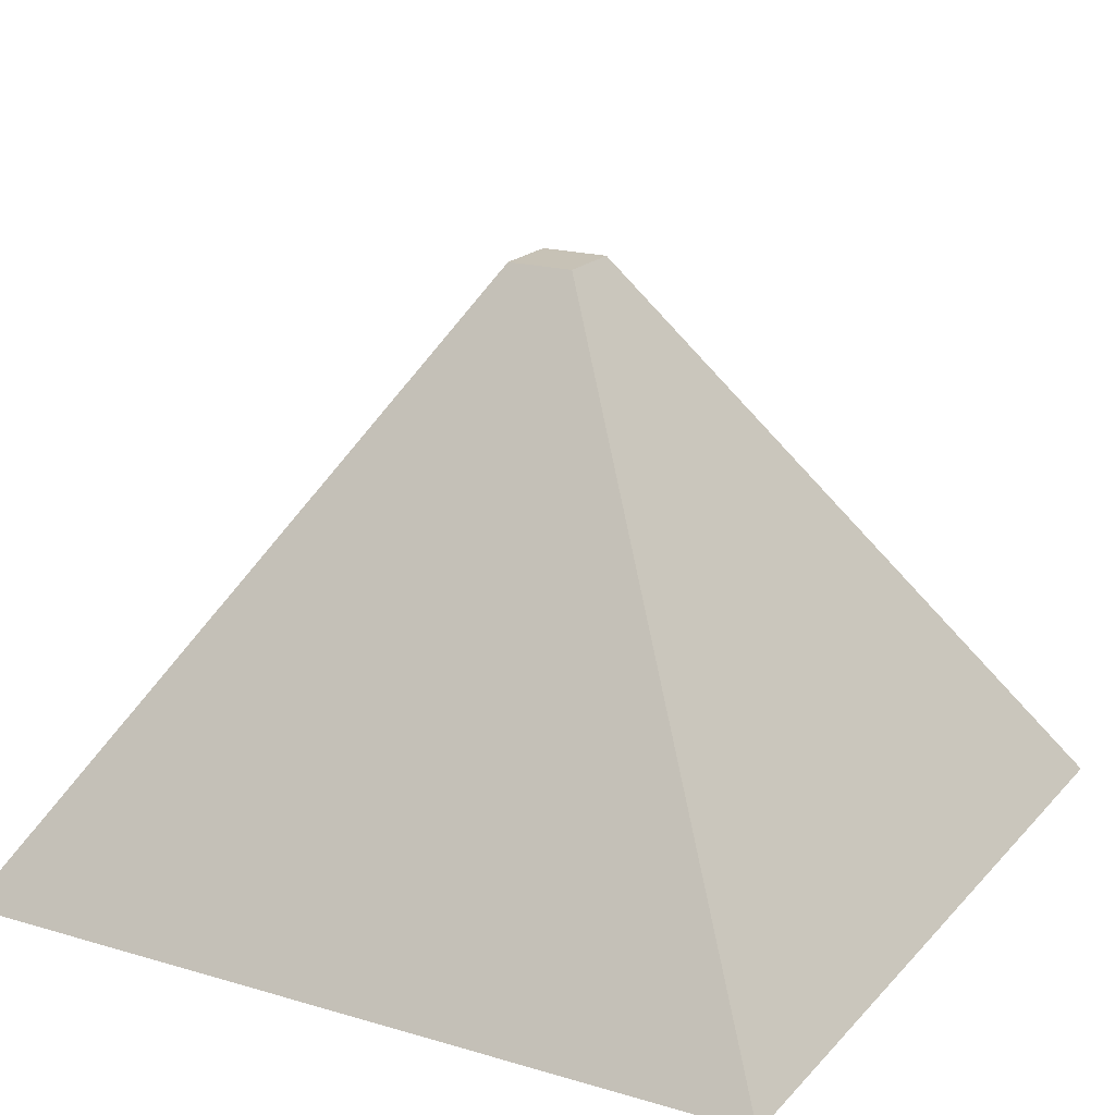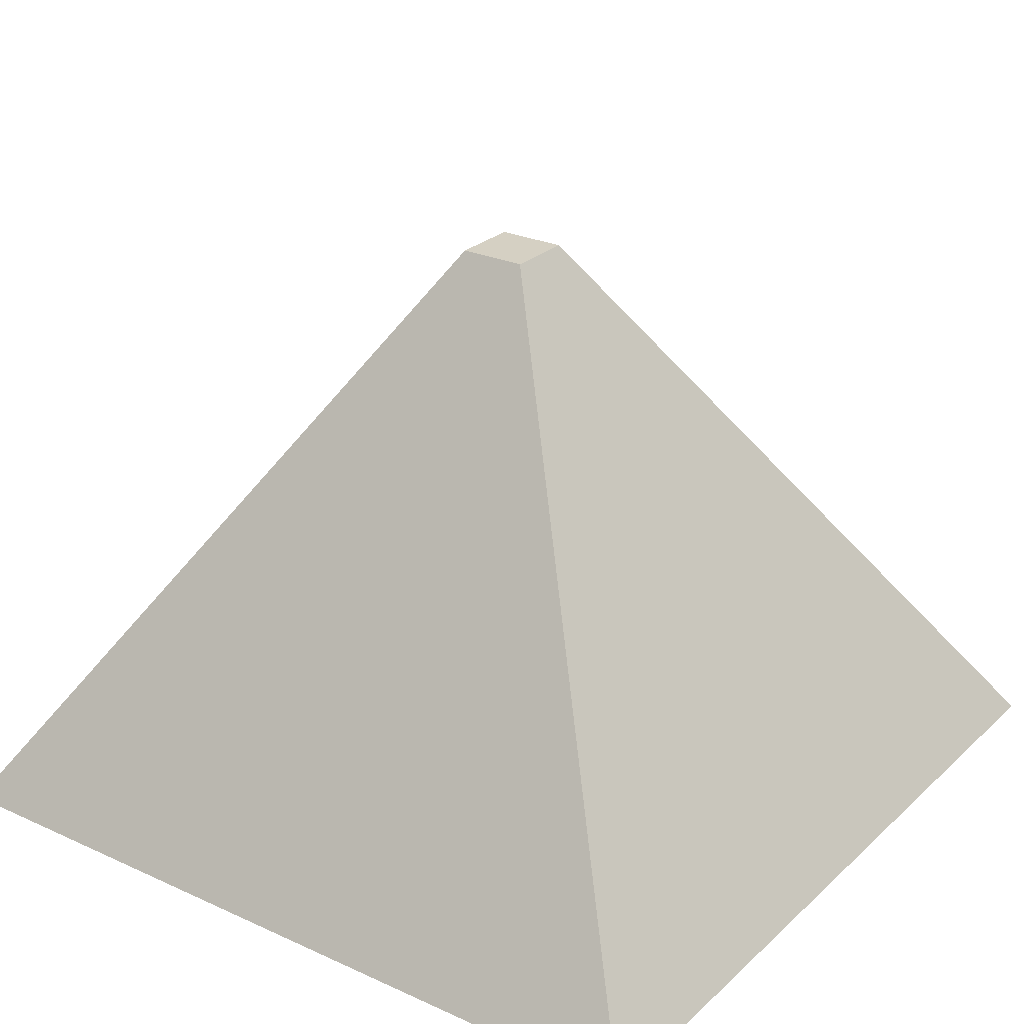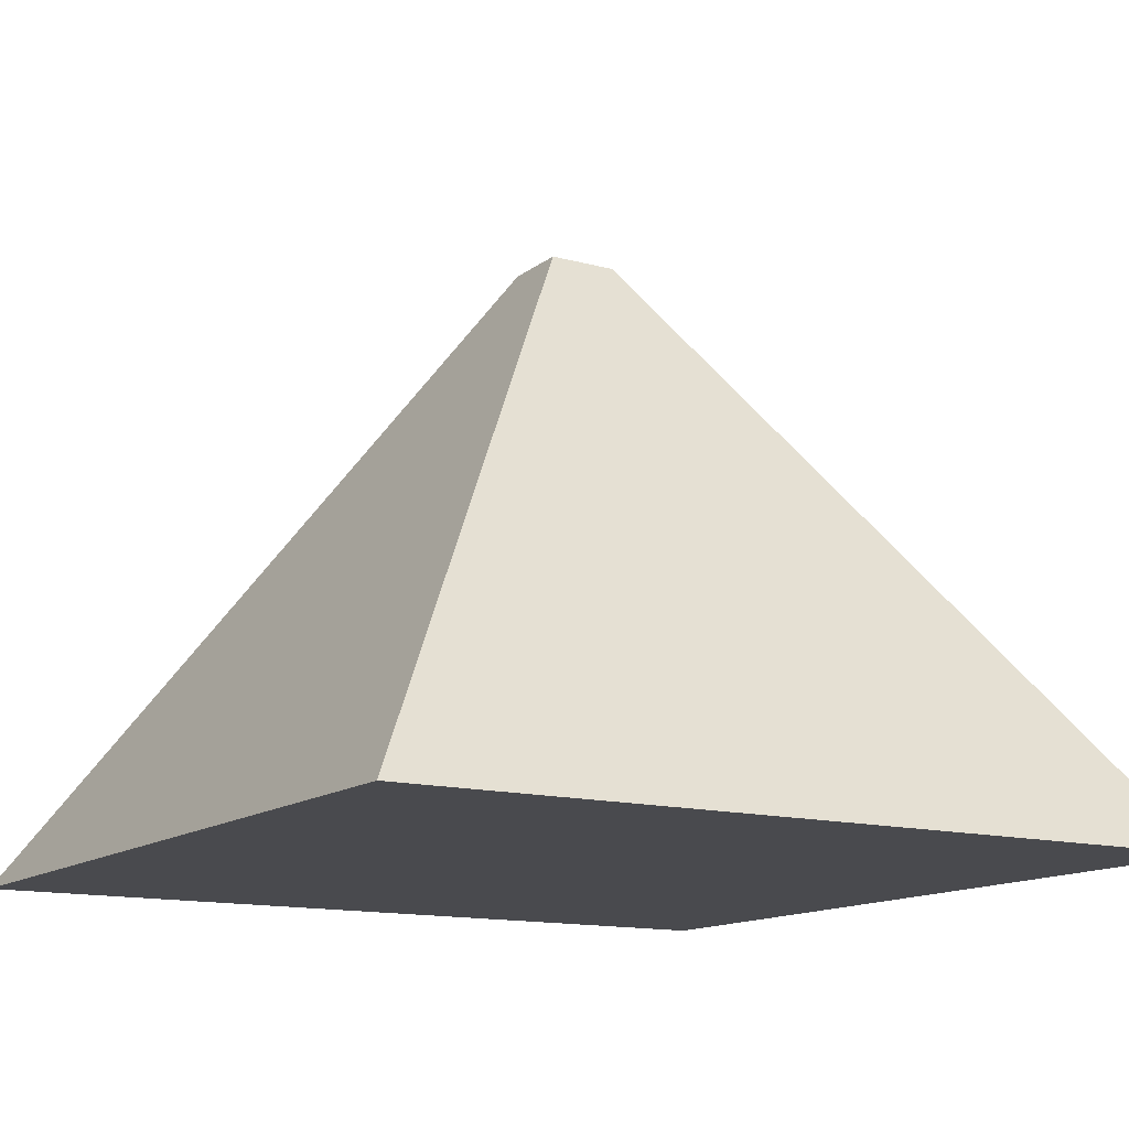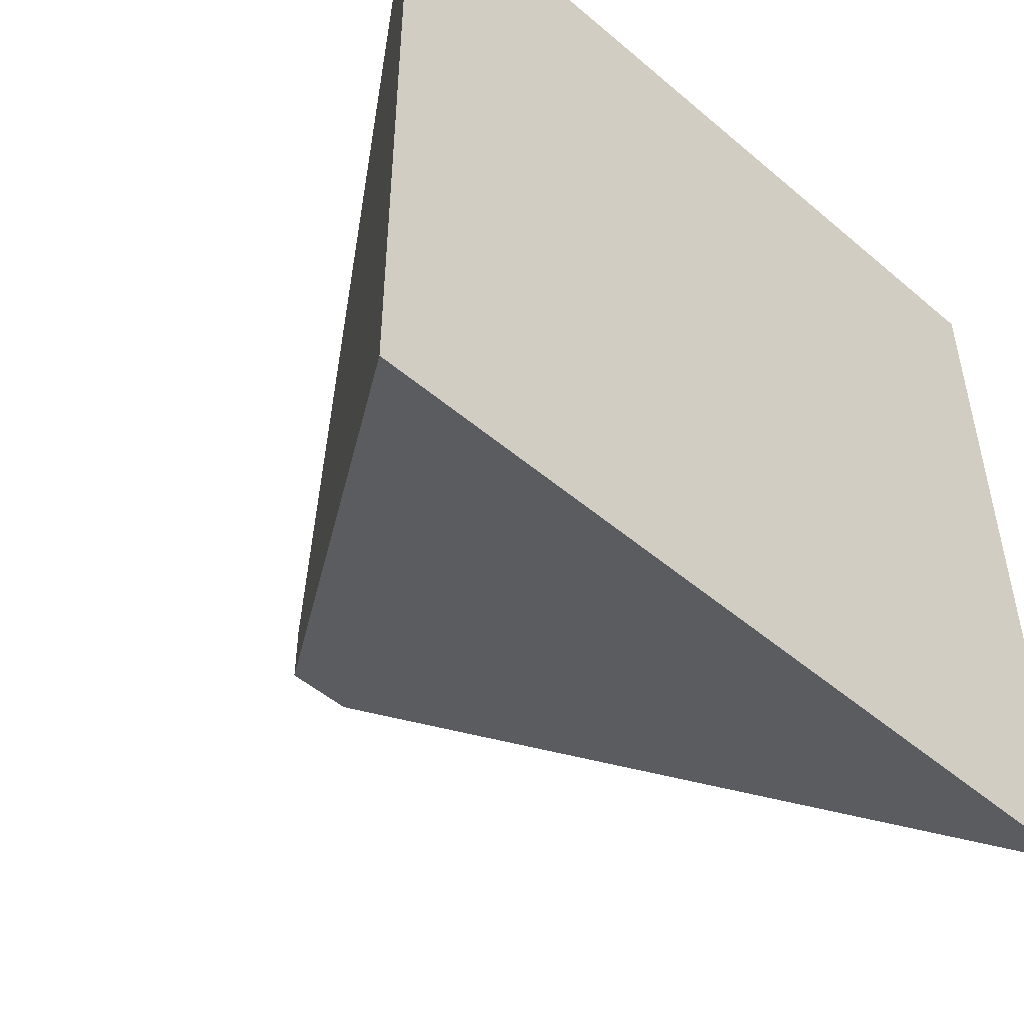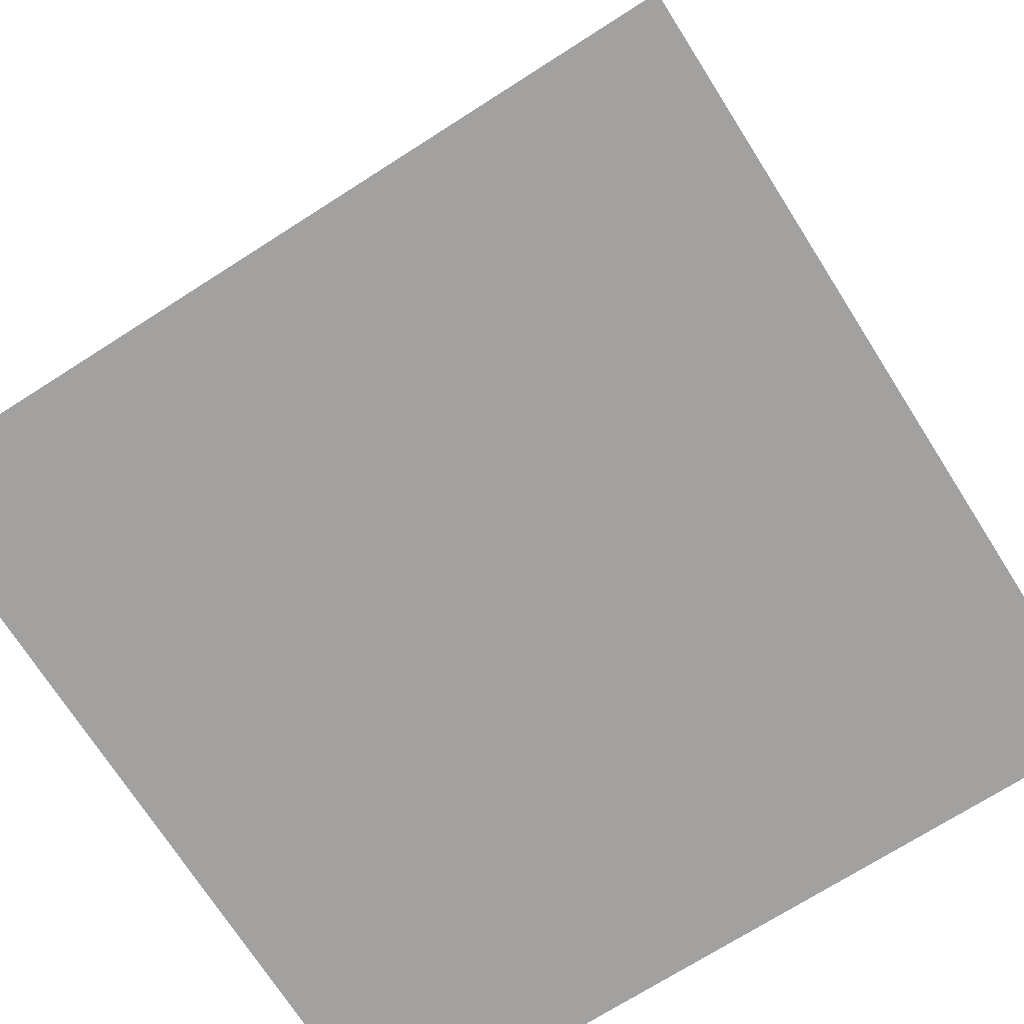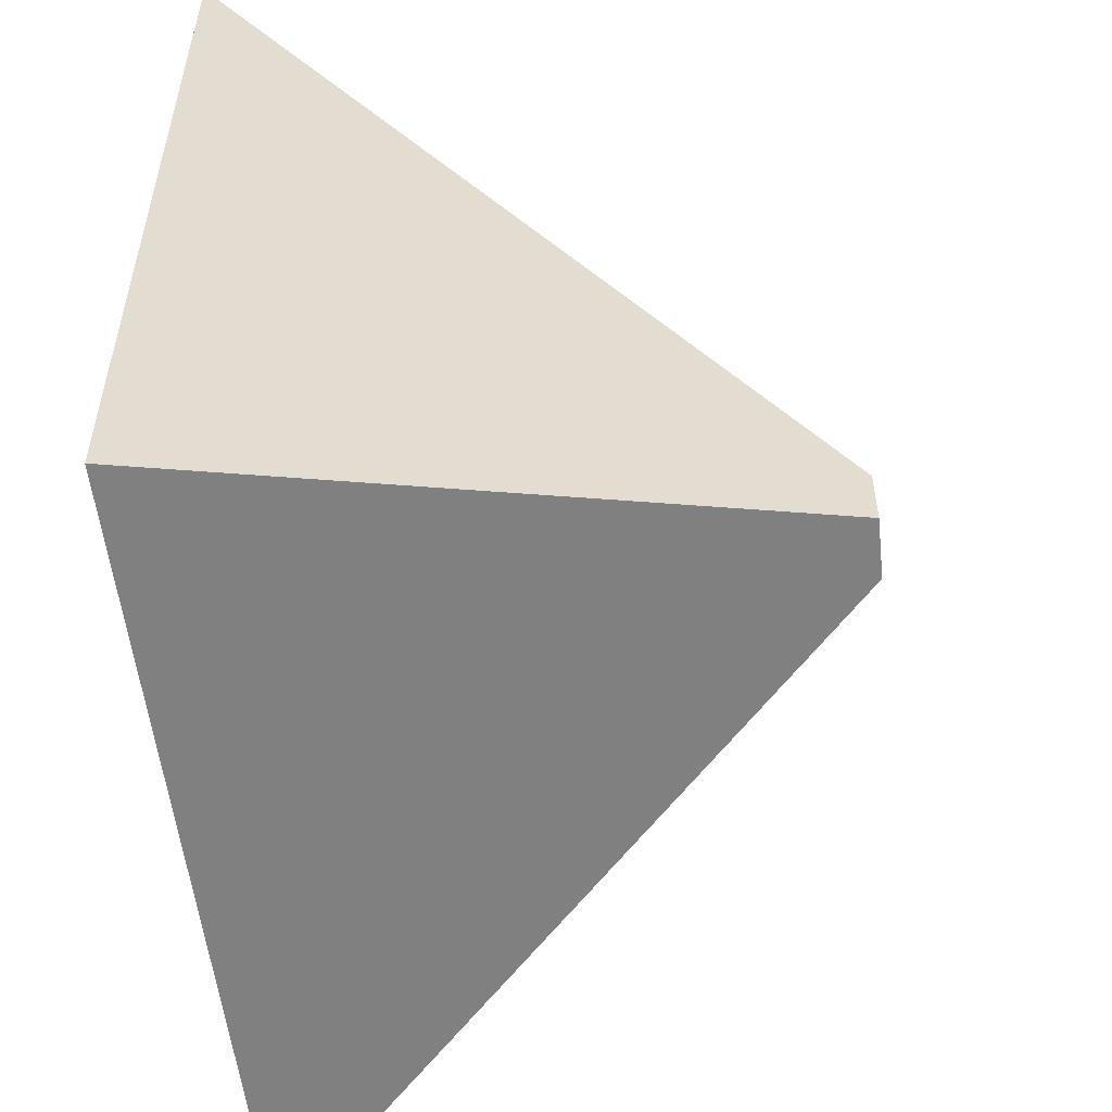
<metadata>
{"format":"obj","ext":"obj","renderer":"f3d","projection":"perspective","resolution":1024,"background":"white","views":[{"elev":19.3,"azim":28.9,"up":"+Y"},{"elev":26.3,"azim":35.6,"up":"+Y"},{"elev":-13.4,"azim":58.5,"up":"+Y"},{"elev":-50.1,"azim":-43.0,"up":"+Z"},{"elev":-72.2,"azim":122.5,"up":"+Y"},{"elev":-54.4,"azim":96.3,"up":"+Z"}]}
</metadata>
<code>
g default
v -36.43 1.852 36.43
v 36.43 1.852 36.43
v -2.996 54.19 2.996
v 2.996 54.19 2.996
v -2.996 54.19 -2.996
v 2.996 54.19 -2.996
v -36.43 1.852 -36.43
v 36.43 1.852 -36.43
g pCube1
f 1 2 4 3
f 3 4 6 5
f 5 6 8 7
f 7 8 2 1
f 2 8 6 4
f 7 1 3 5

</code>
